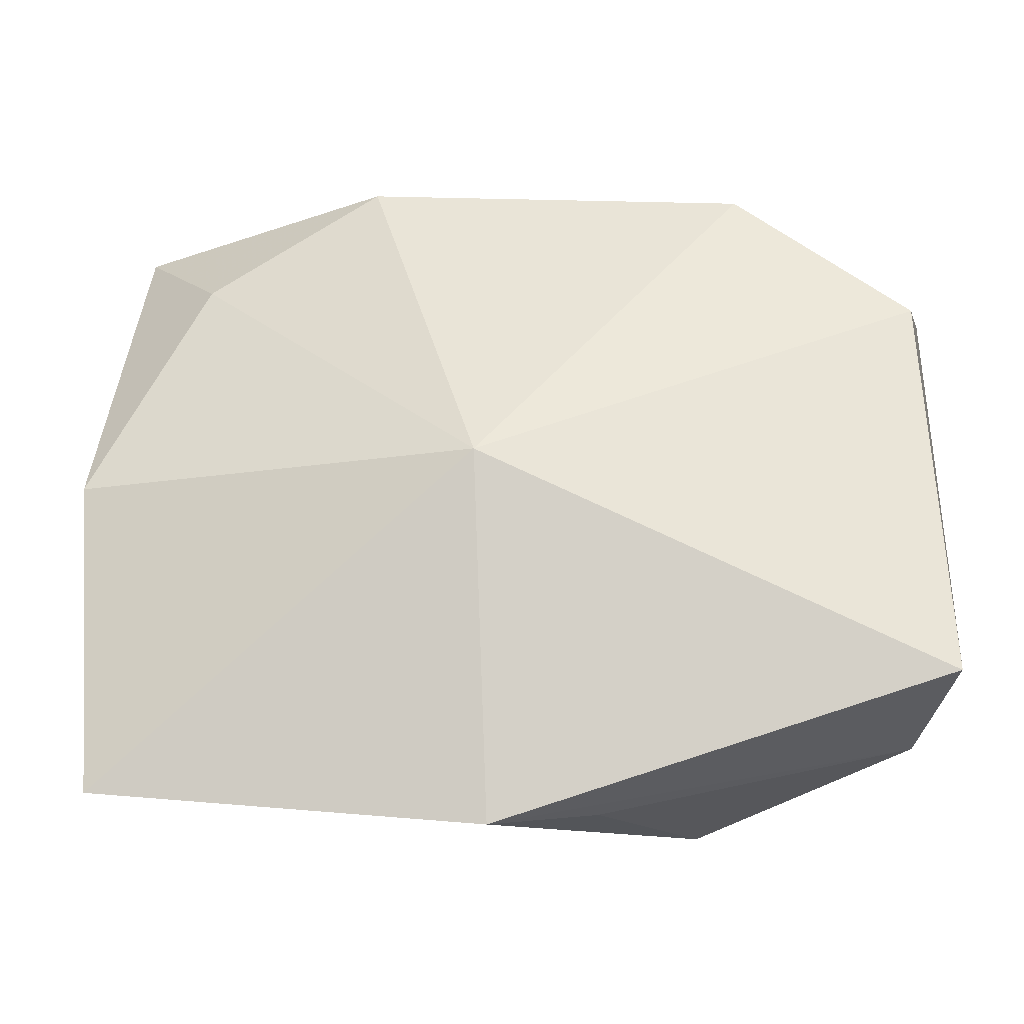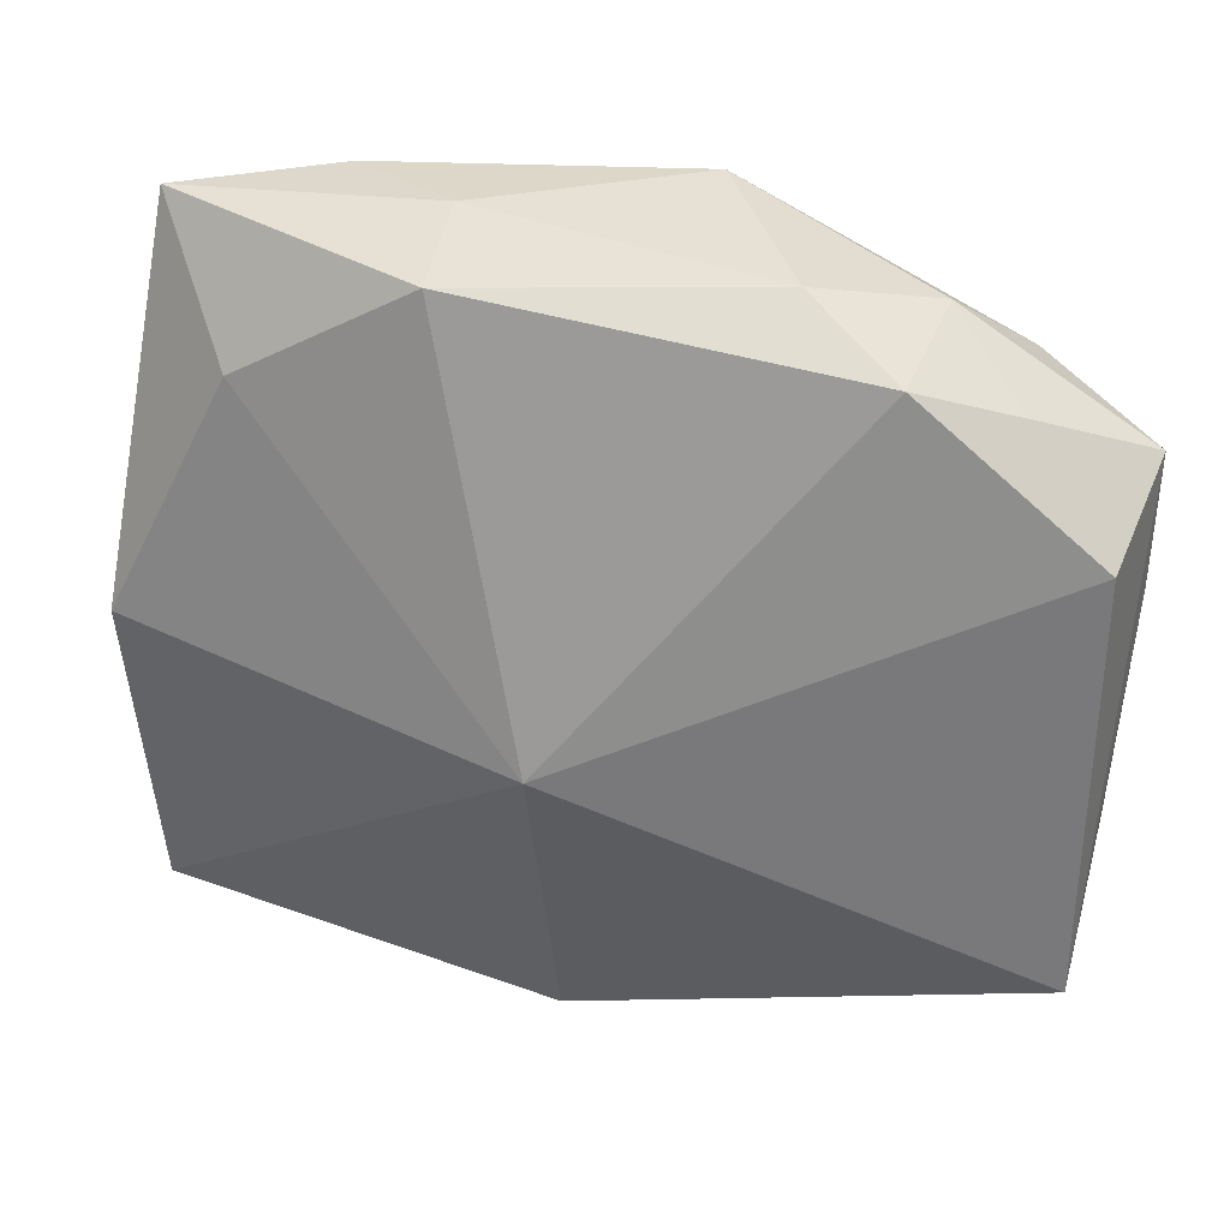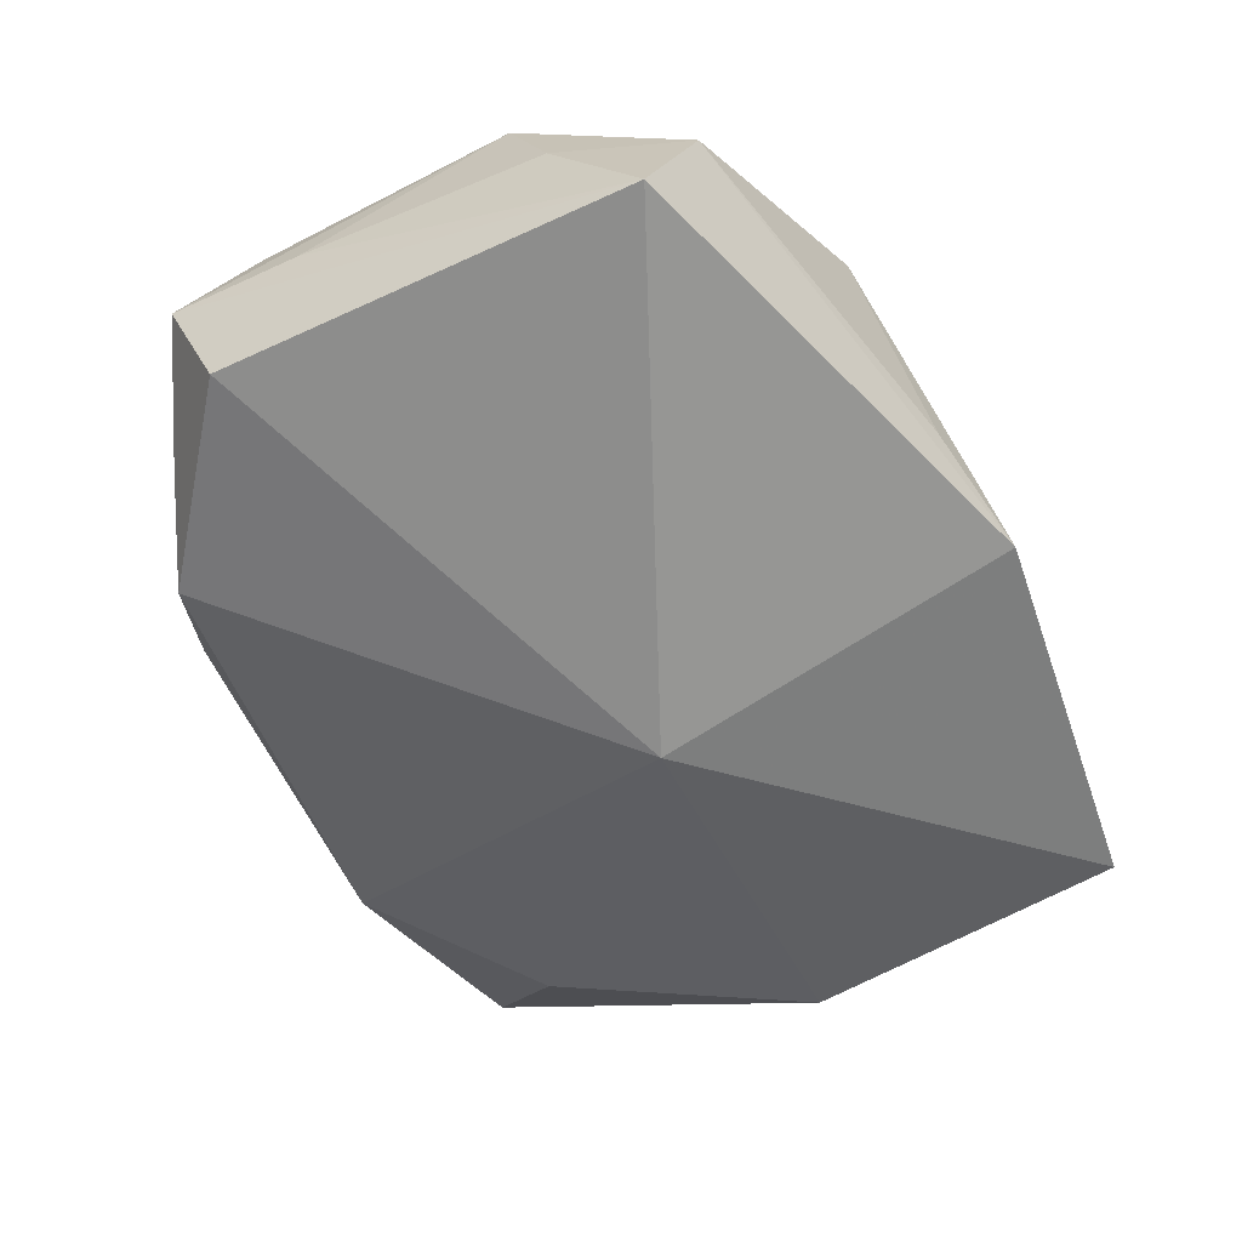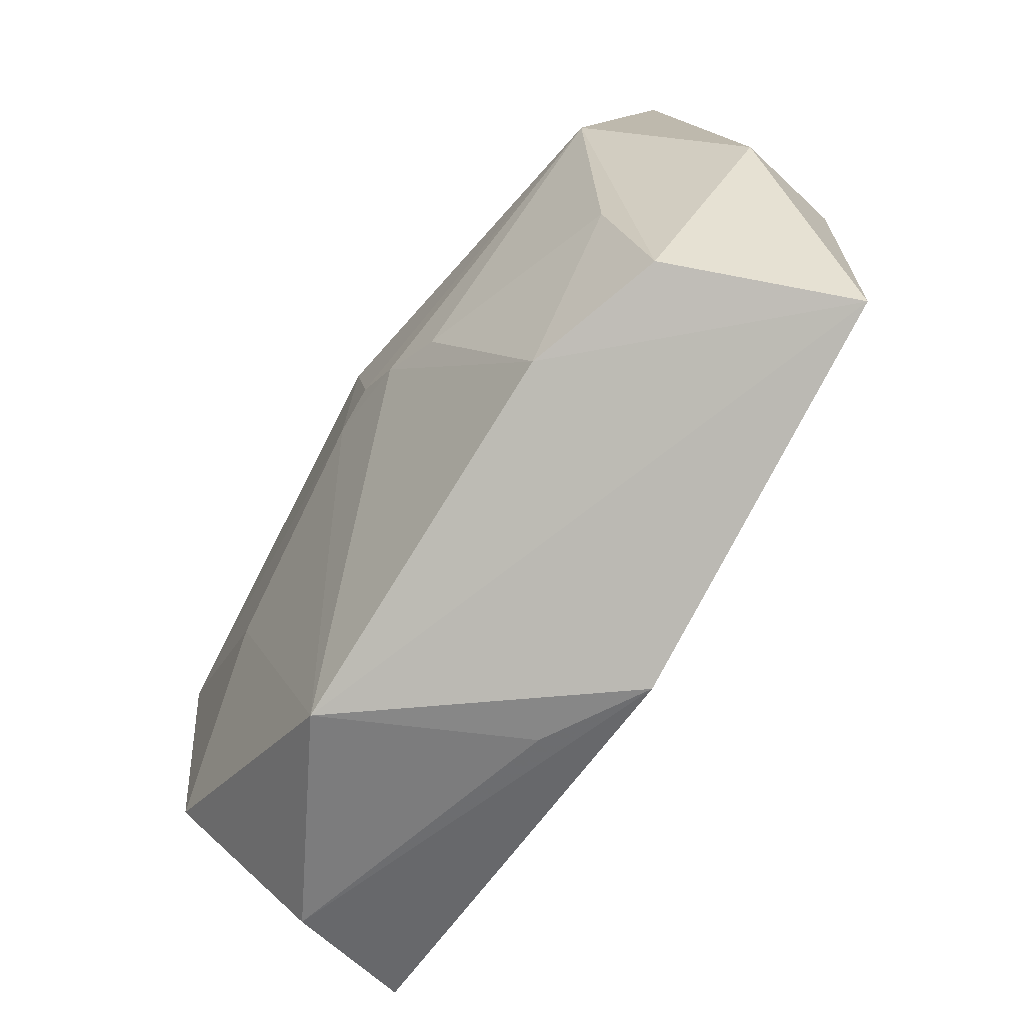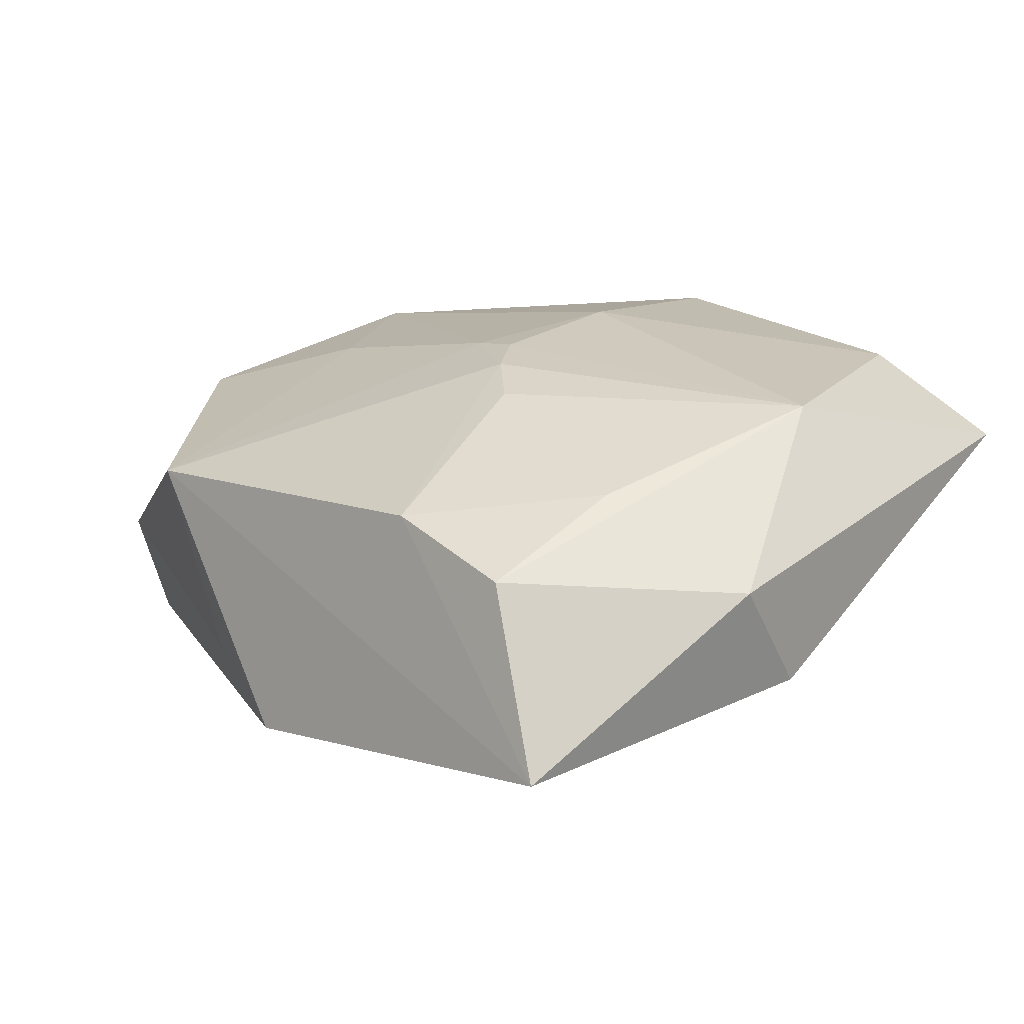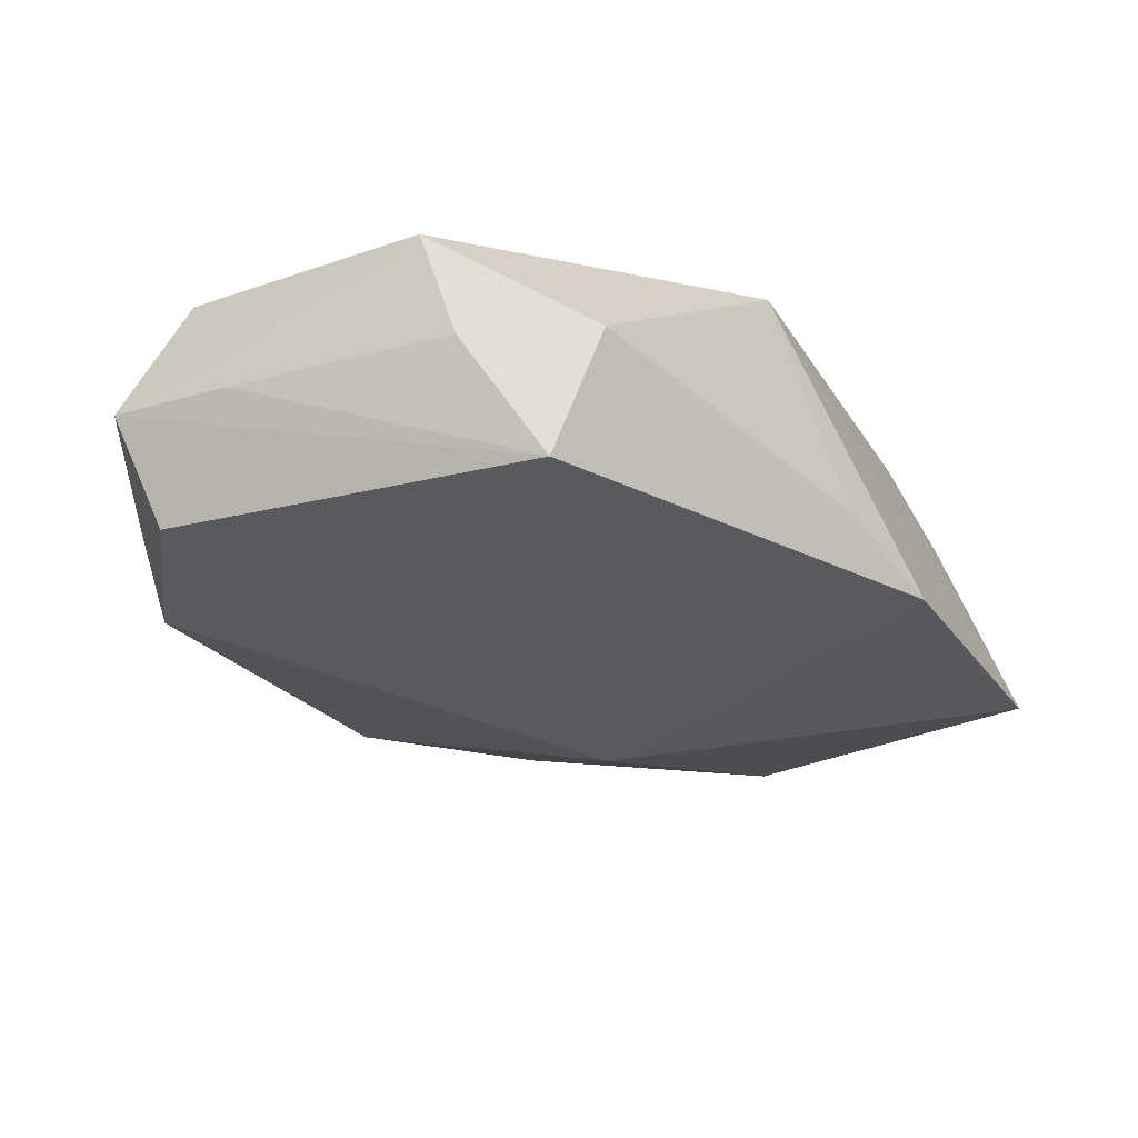
<metadata>
{"format":"obj","ext":"obj","renderer":"f3d","projection":"perspective","resolution":1024,"background":"white","views":[{"elev":-20.6,"azim":174.7,"up":"+Y"},{"elev":42.1,"azim":-174.2,"up":"+Y"},{"elev":-67.1,"azim":-64.0,"up":"+Z"},{"elev":-74.1,"azim":48.9,"up":"+Y"},{"elev":23.0,"azim":50.6,"up":"+Z"},{"elev":-33.7,"azim":-59.8,"up":"+Z"}]}
</metadata>
<code>
v 0.03695 -0.02797 -0.004928
v 0.03022 0.00848 0.01657
v 0.03497 0.02846 0.01049
v 0.004562 -0.00465 0.0165
v 0.01637 -0.02501 0.01066
v 0.02732 -0.01177 0.01258
v -0.03291 -0.02302 -0.006761
v -0.01622 -0.02852 0.005553
v 0.009437 -0.008179 0.01574
v 0.03923 -0.006595 0.006281
v -0.03672 -0.01258 -0.005887
v -0.03644 0.01321 0.00778
v 0.0009022 -0.0005259 0.01657
v -0.03444 -0.01928 -0.01805
v -0.001422 0.01294 0.01657
v 0.02838 -0.02457 0.008696
v -0.01905 0.02804 -0.008279
v -0.03746 0.008093 -0.003138
v -0.03746 0.01929 -0.00159
v 0.01374 0.03014 -0.0028
v -0.02194 0.02841 0.001989
v -0.02746 0.02414 -0.005267
v 0.004021 -0.03163 -0.01245
v -0.03745 -0.009445 0.004638
v -0.02857 0.02216 0.005857
v -0.003229 -0.00087 0.01575
v 0.005677 -0.001285 -0.01805
v 0.01304 0.03038 0.007484
v 0.03883 -0.000596 -0.003749
v 0.02875 0.02021 -0.0009878
v -0.005617 0.03031 0.01361
v 0.02145 0.02859 0.01471
v -0.005497 -0.02988 -0.009089
v -0.03406 0.01611 -0.01173
v -0.01179 0.03108 -0.001422
v -0.02298 -0.002342 0.01044
f 23 14 27
f 1 23 27
f 23 1 8
f 8 36 24
f 3 30 20
f 27 17 20
f 20 30 27
f 15 32 31
f 2 15 13
f 32 15 2
f 3 32 2
f 23 8 33
f 7 8 24
f 7 33 8
f 14 23 7
f 23 33 7
f 5 8 1
f 29 30 3
f 29 1 27
f 27 30 29
f 3 20 28
f 31 32 28
f 28 32 3
f 35 20 17
f 35 21 31
f 17 21 35
f 31 28 35
f 35 28 20
f 14 7 11
f 11 7 24
f 14 19 34
f 27 14 34
f 34 17 27
f 12 19 24
f 24 36 12
f 12 15 31
f 3 2 10
f 10 29 3
f 1 29 10
f 6 2 9
f 9 5 6
f 24 19 18
f 18 11 24
f 18 19 14
f 14 11 18
f 17 34 22
f 22 34 19
f 22 21 17
f 22 19 21
f 21 19 25
f 19 12 25
f 31 21 25
f 25 12 31
f 13 15 26
f 15 12 26
f 26 12 36
f 36 8 26
f 16 2 6
f 16 10 2
f 1 10 16
f 6 5 16
f 16 5 1
f 4 2 13
f 4 9 2
f 13 26 4
f 4 26 8
f 8 5 4
f 5 9 4

</code>
